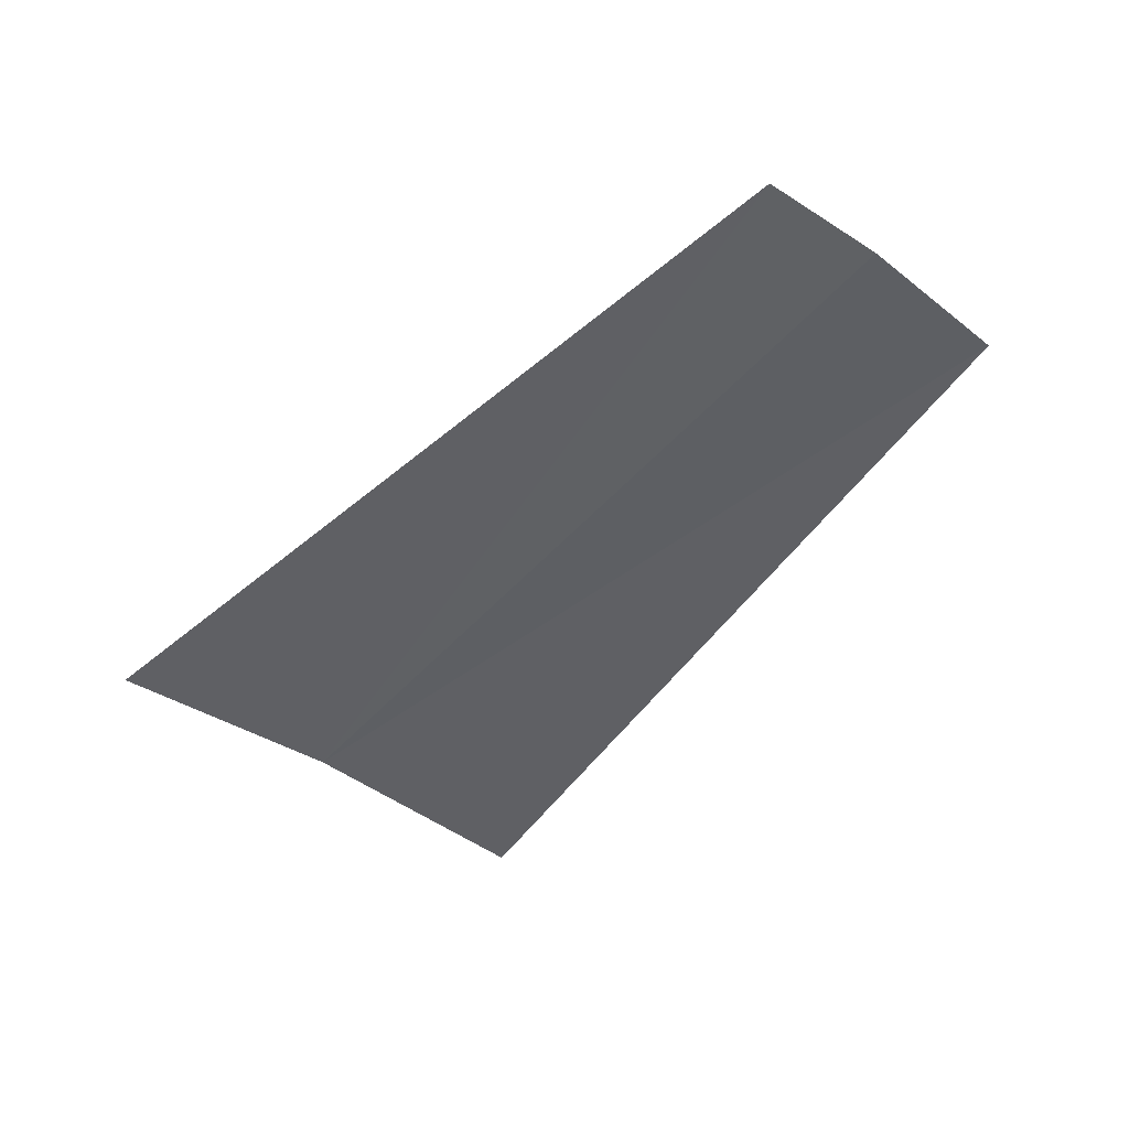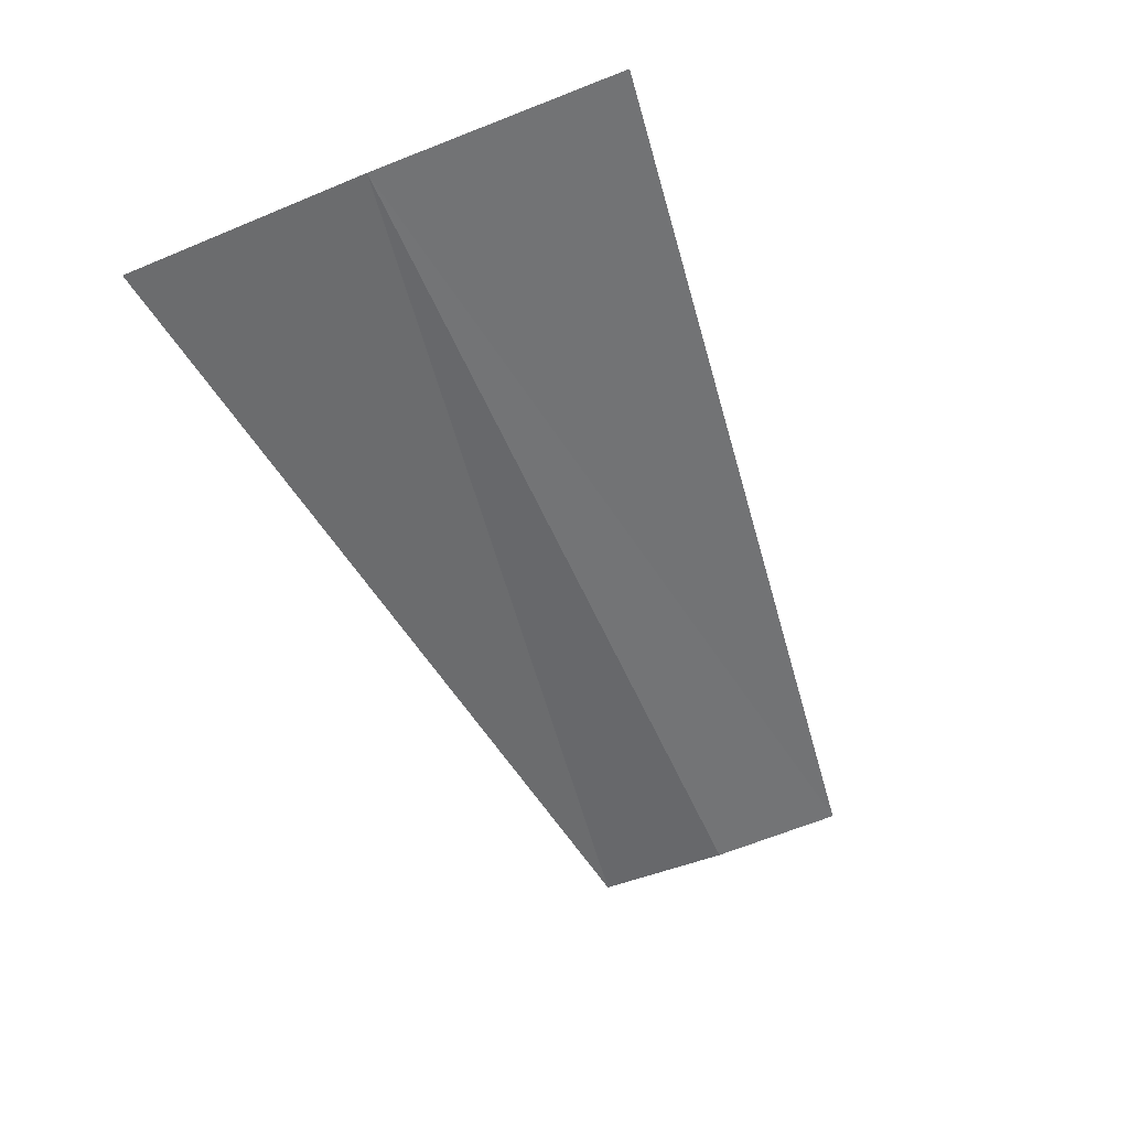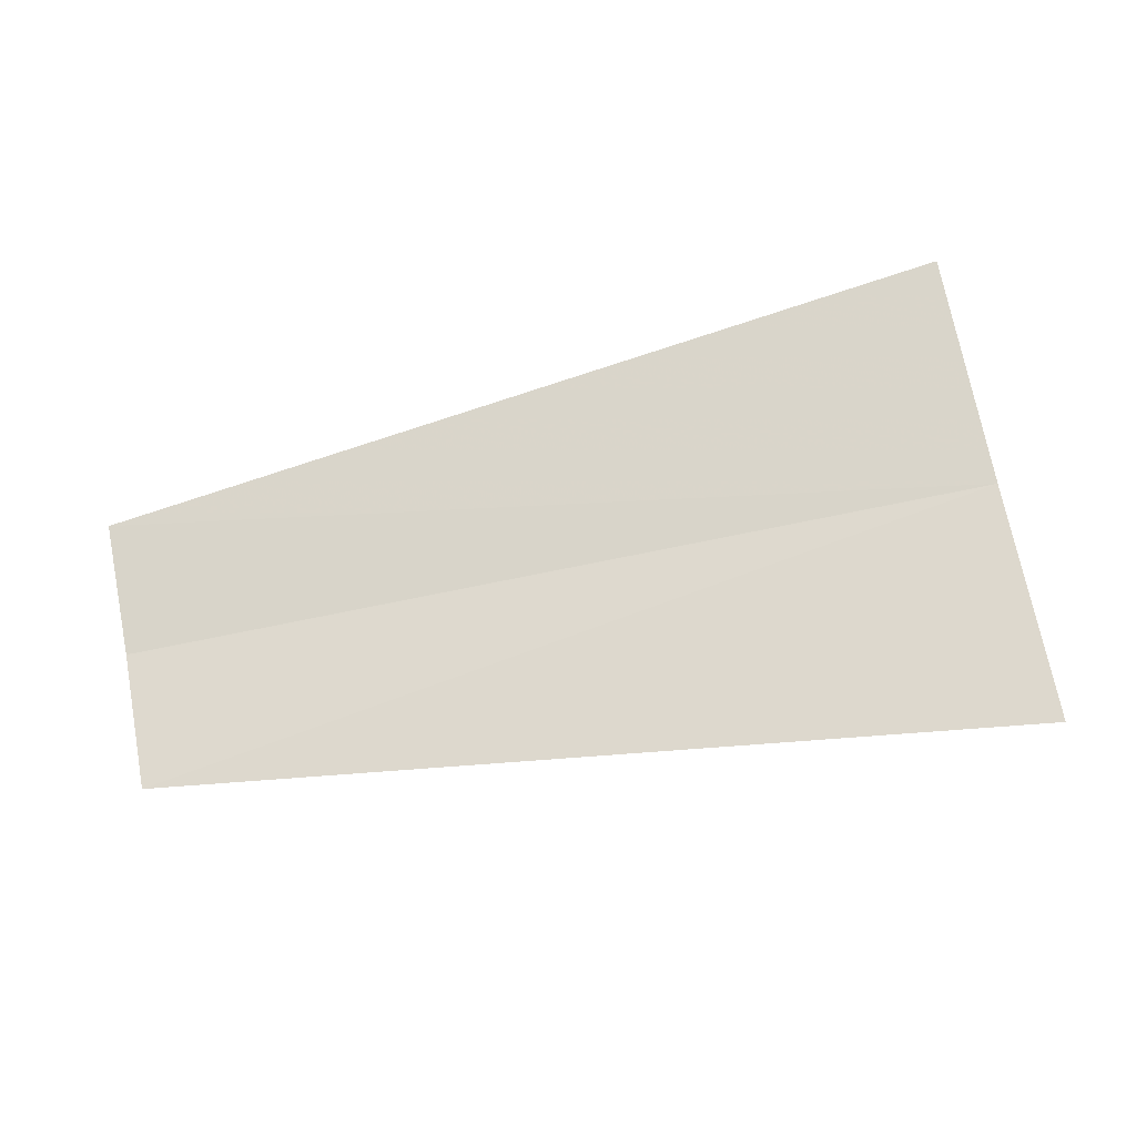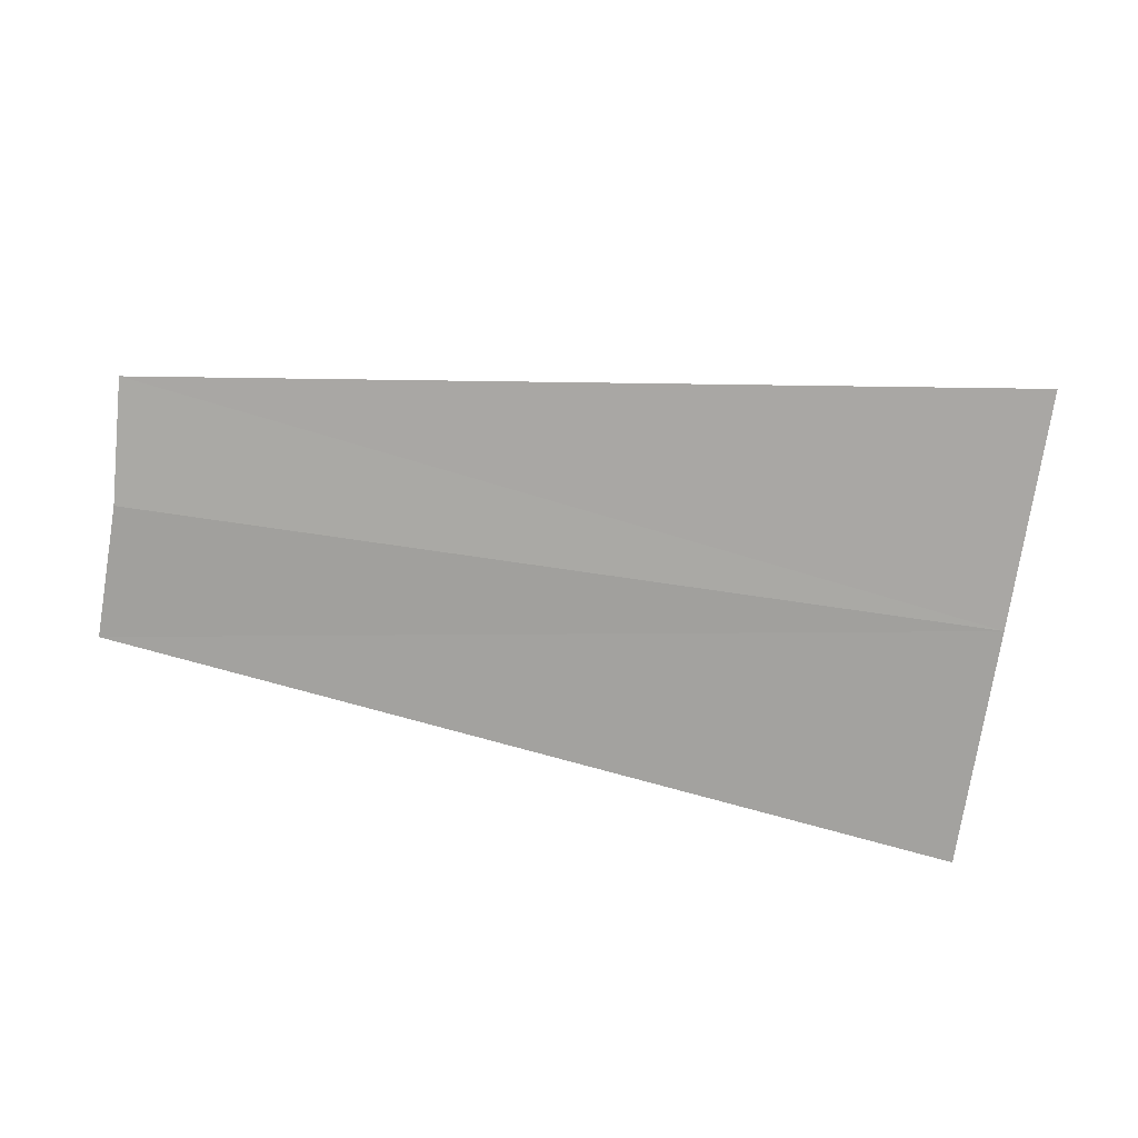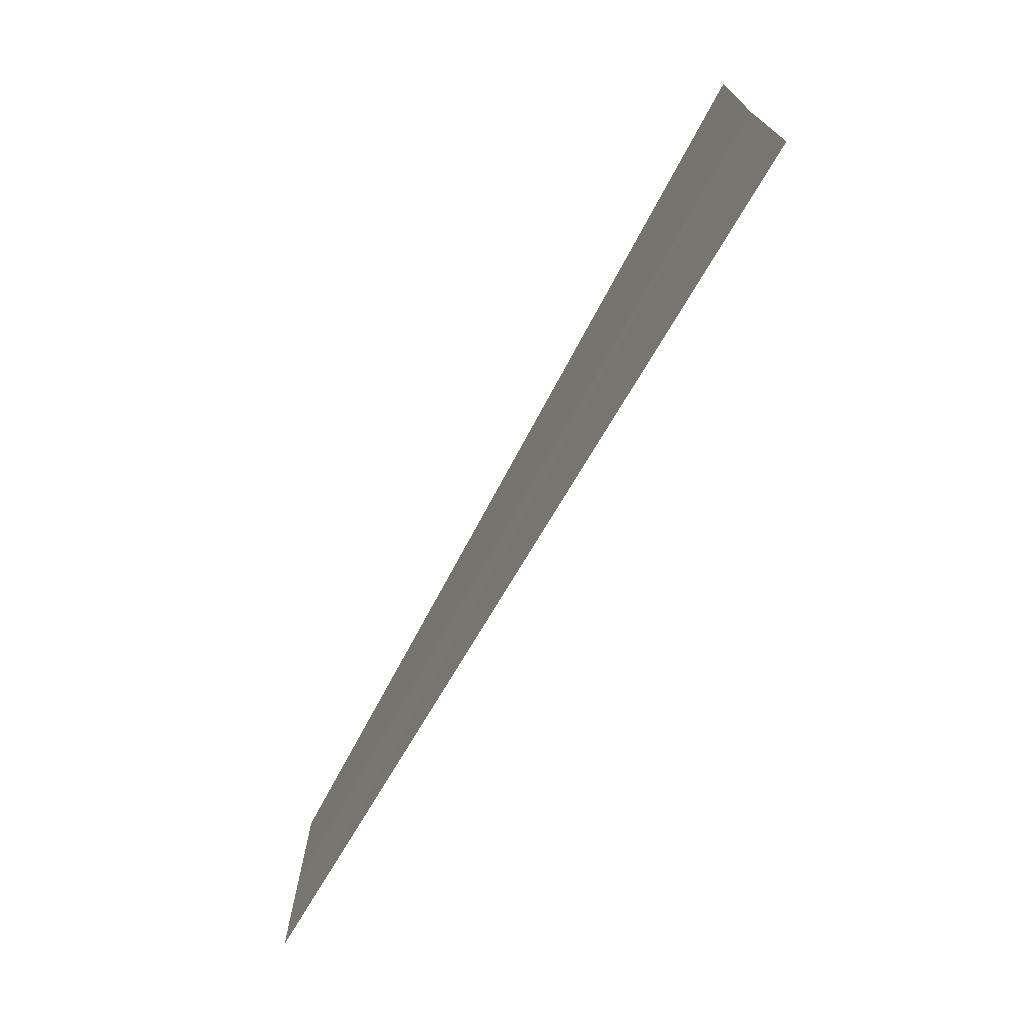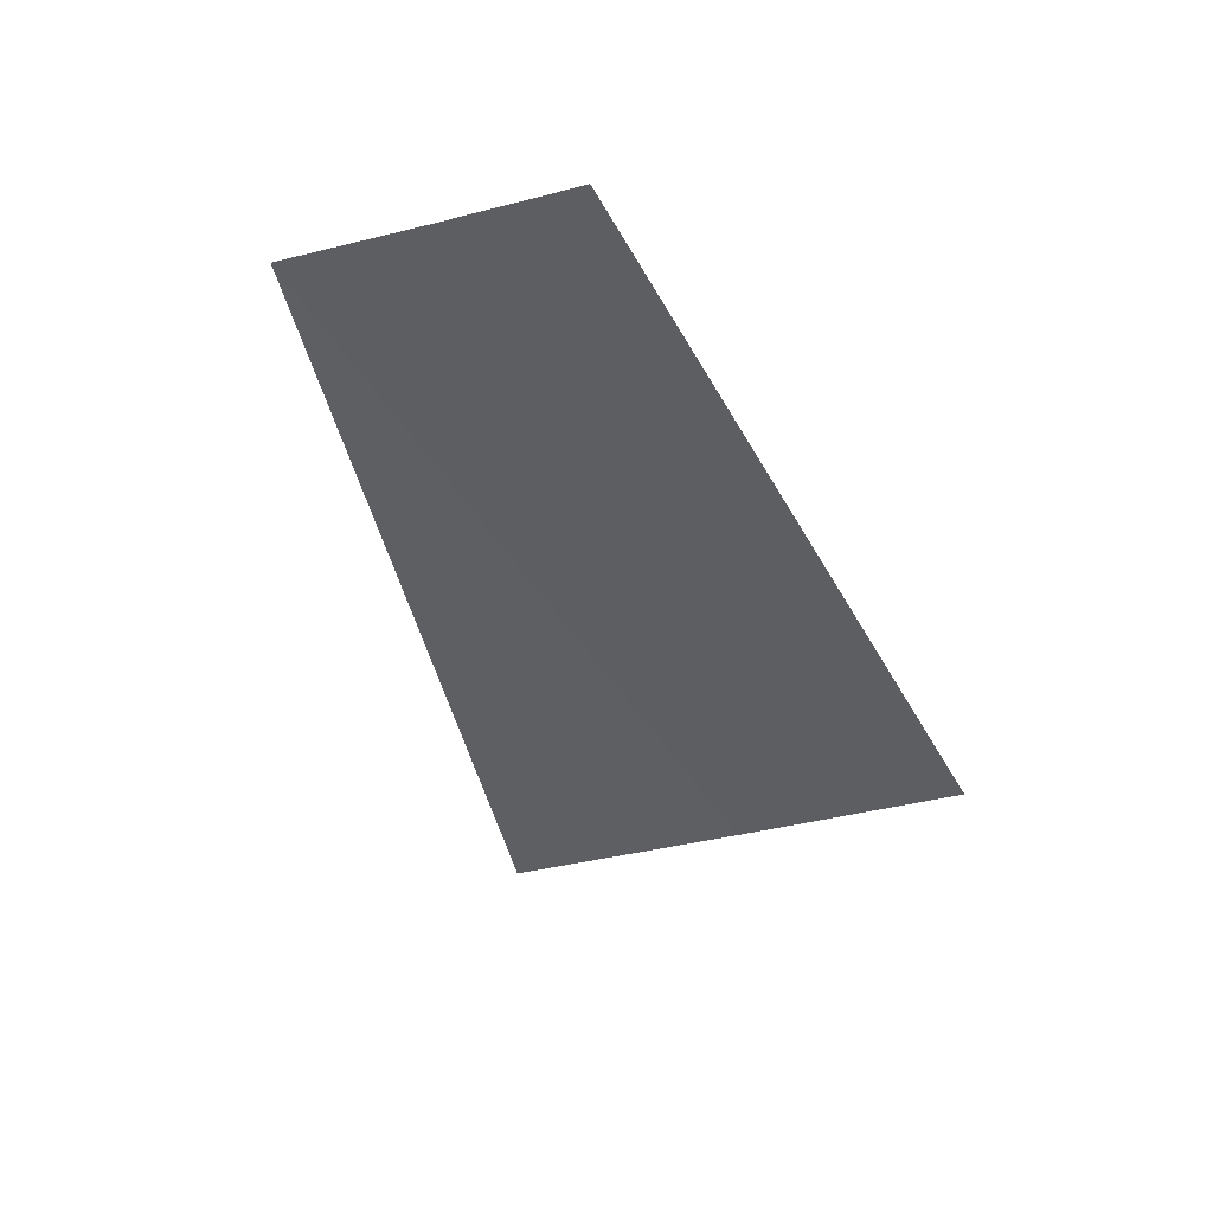
<metadata>
{"format":"obj","ext":"obj","renderer":"f3d","projection":"perspective","resolution":1024,"background":"white","views":[{"elev":-44.7,"azim":52.1,"up":"+Y"},{"elev":-55.2,"azim":-66.8,"up":"+Y"},{"elev":73.5,"azim":168.4,"up":"+Y"},{"elev":-73.4,"azim":171.6,"up":"+Y"},{"elev":-73.1,"azim":-120.3,"up":"+Z"},{"elev":-39.8,"azim":108.4,"up":"+Y"}]}
</metadata>
<code>
o 6848
v 2190 1879 8.765
v 2190 1879 8.763
v 2190 1879 8.762
v 2190 1879 8.765
v 2190 1879 8.767
v 2190 1879 8.768
v 2190 1879 8.762
v 2190 1879 8.763
v 2190 1879 8.765
v 2190 1879 8.767
v 2190 1879 8.768
f 1 2 3
f 1 2 4
f 1 5 4
f 1 5 6
f 1 7 8
f 1 9 8
f 1 9 10
f 1 11 10

</code>
